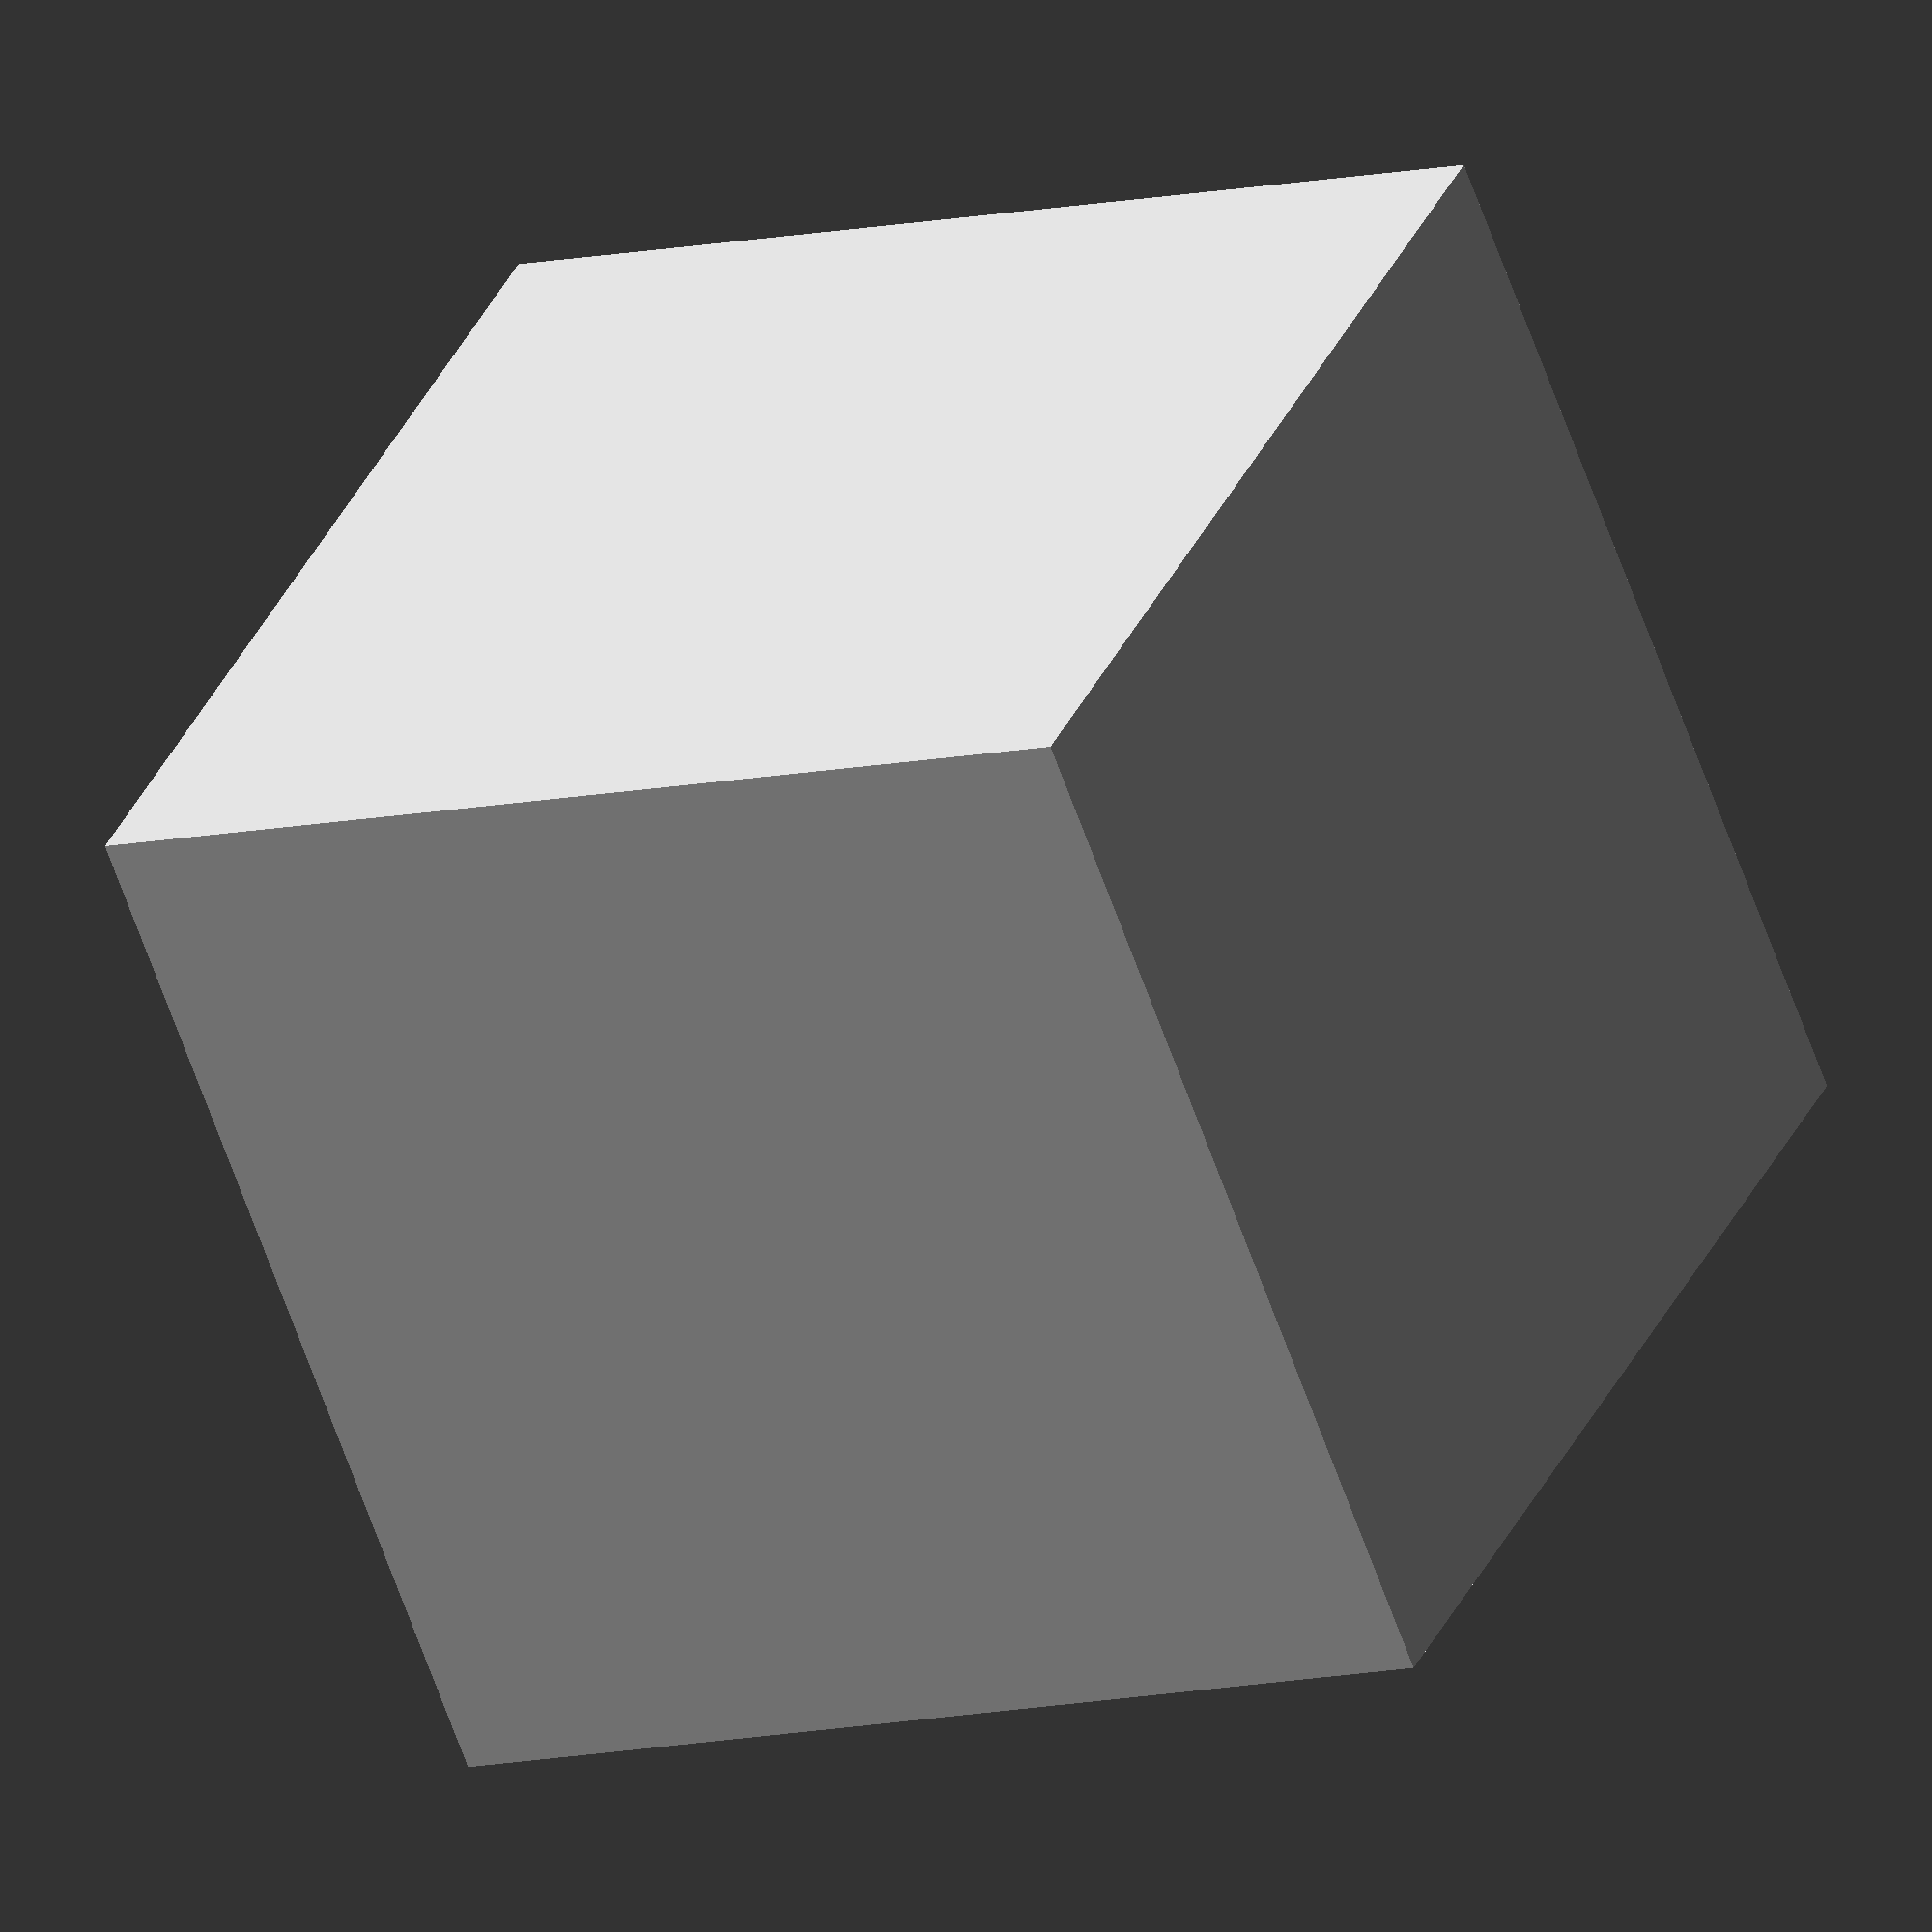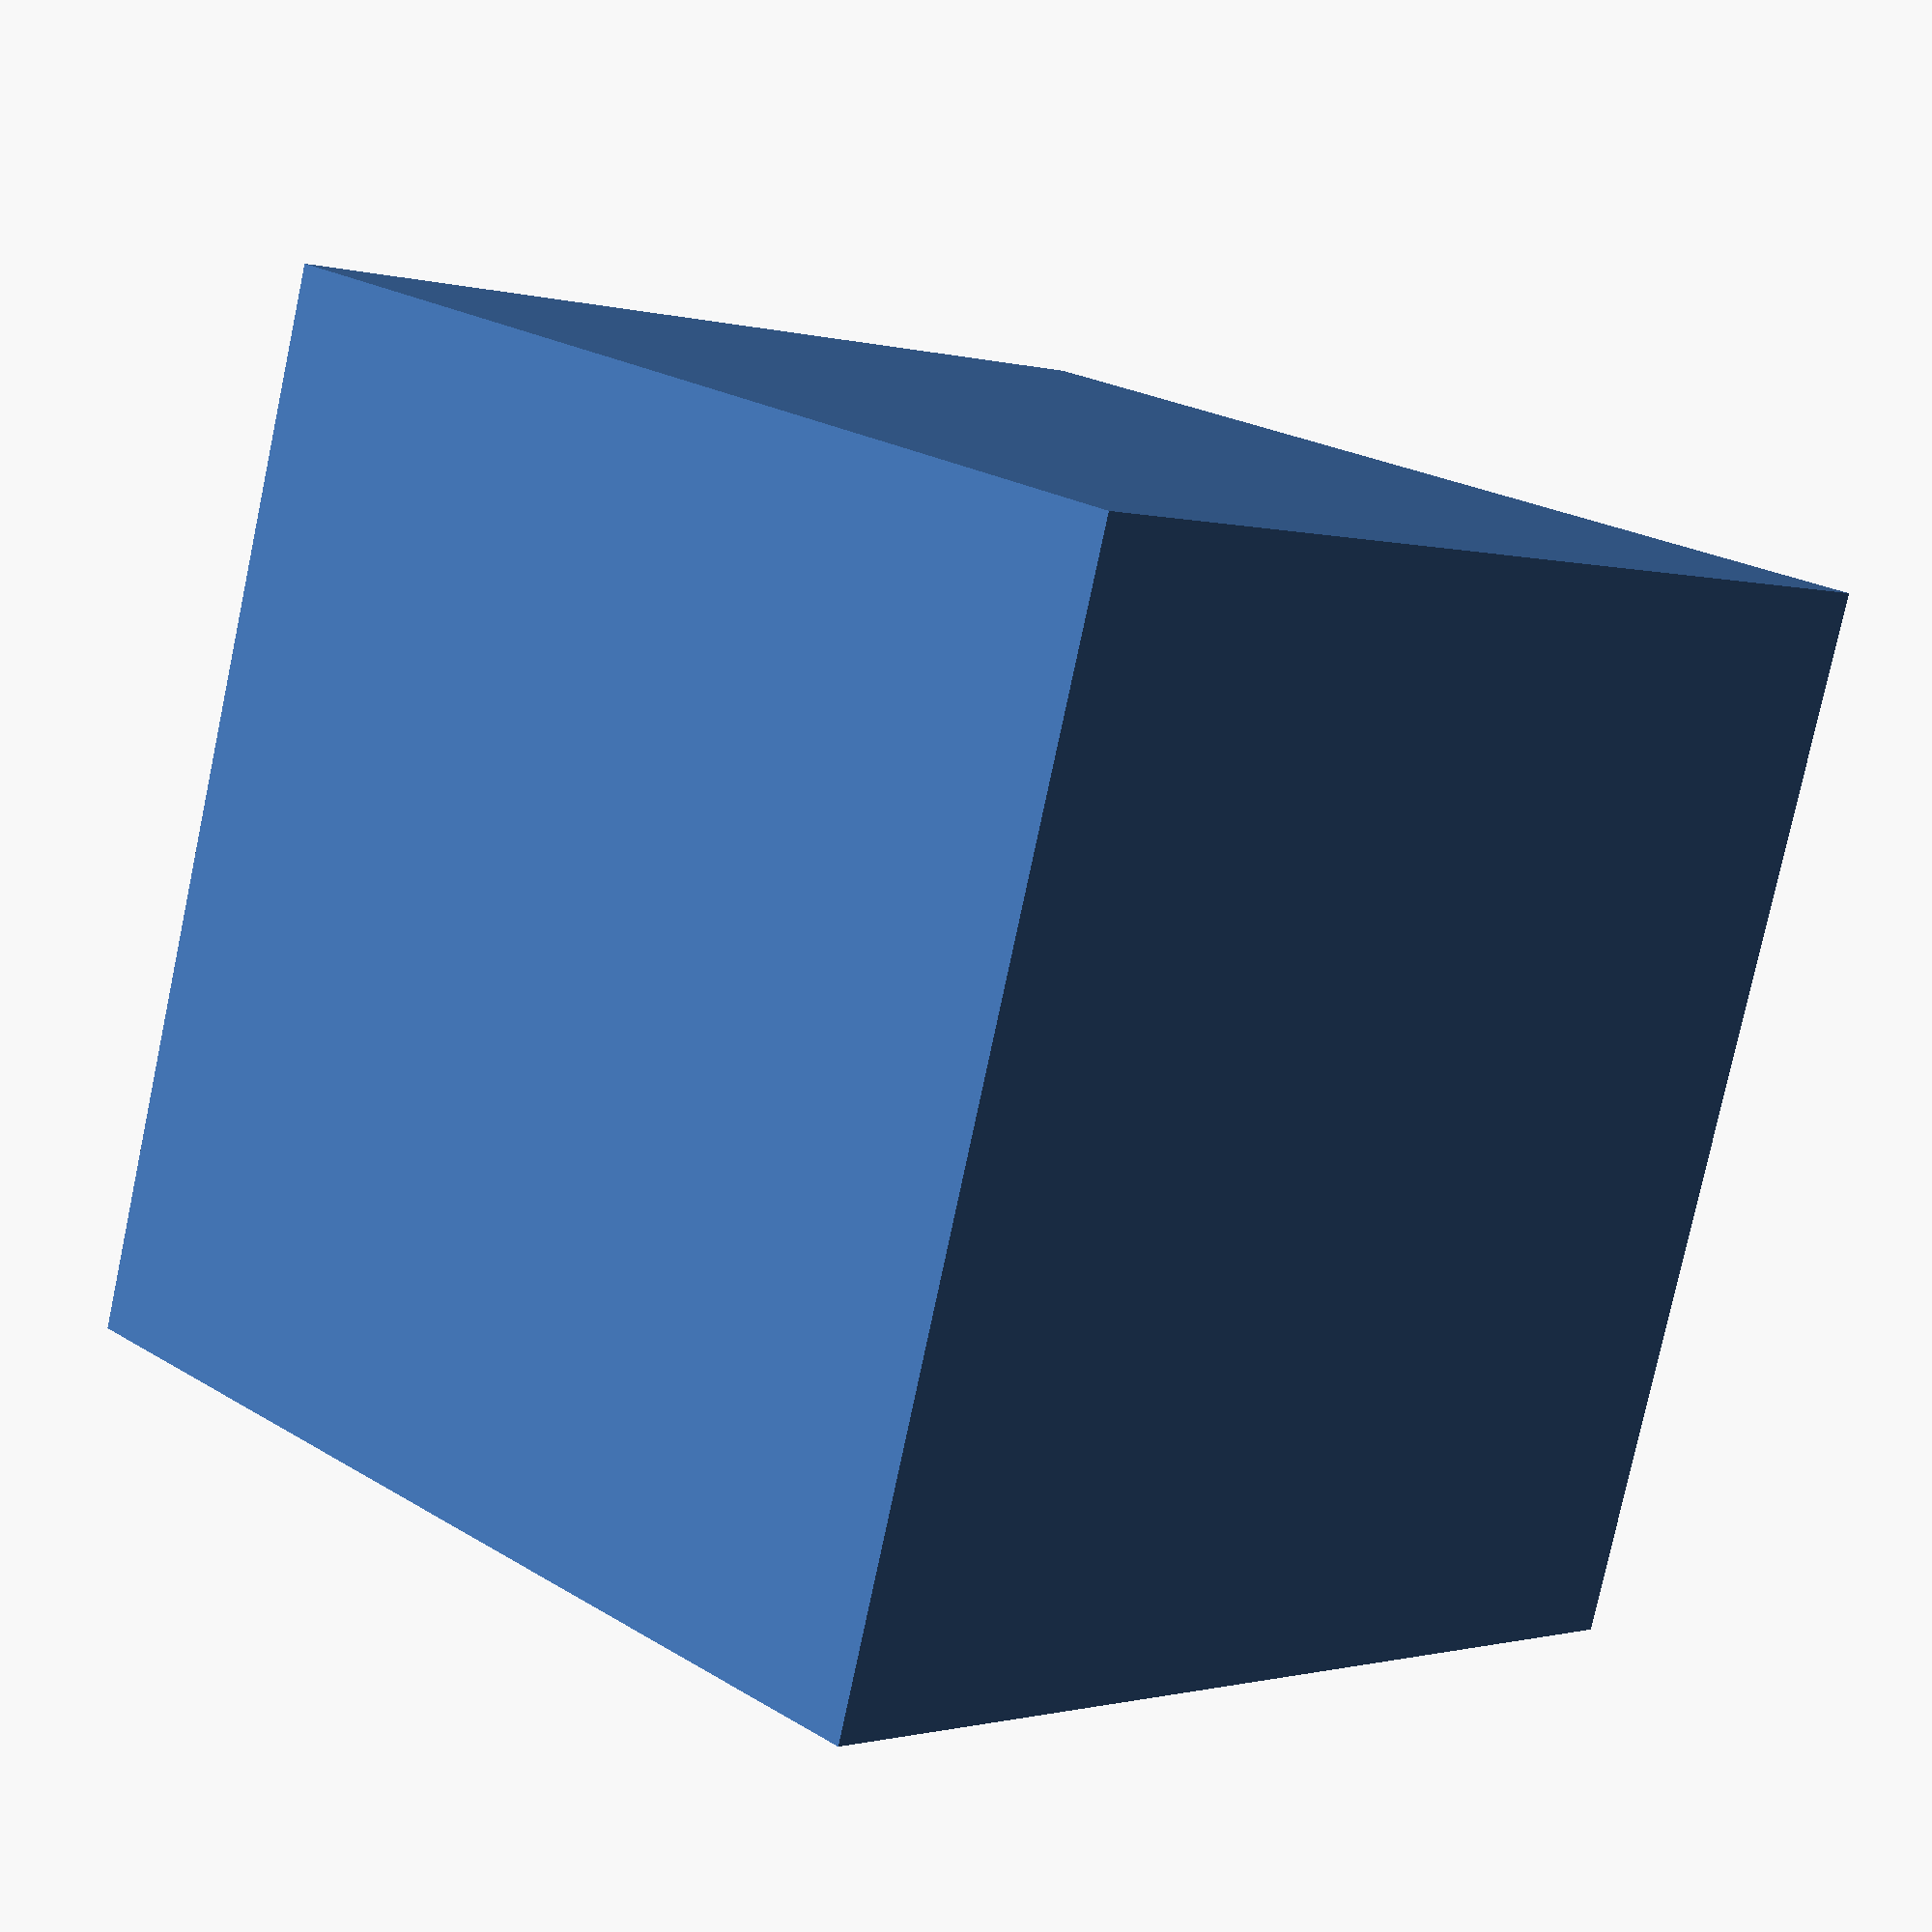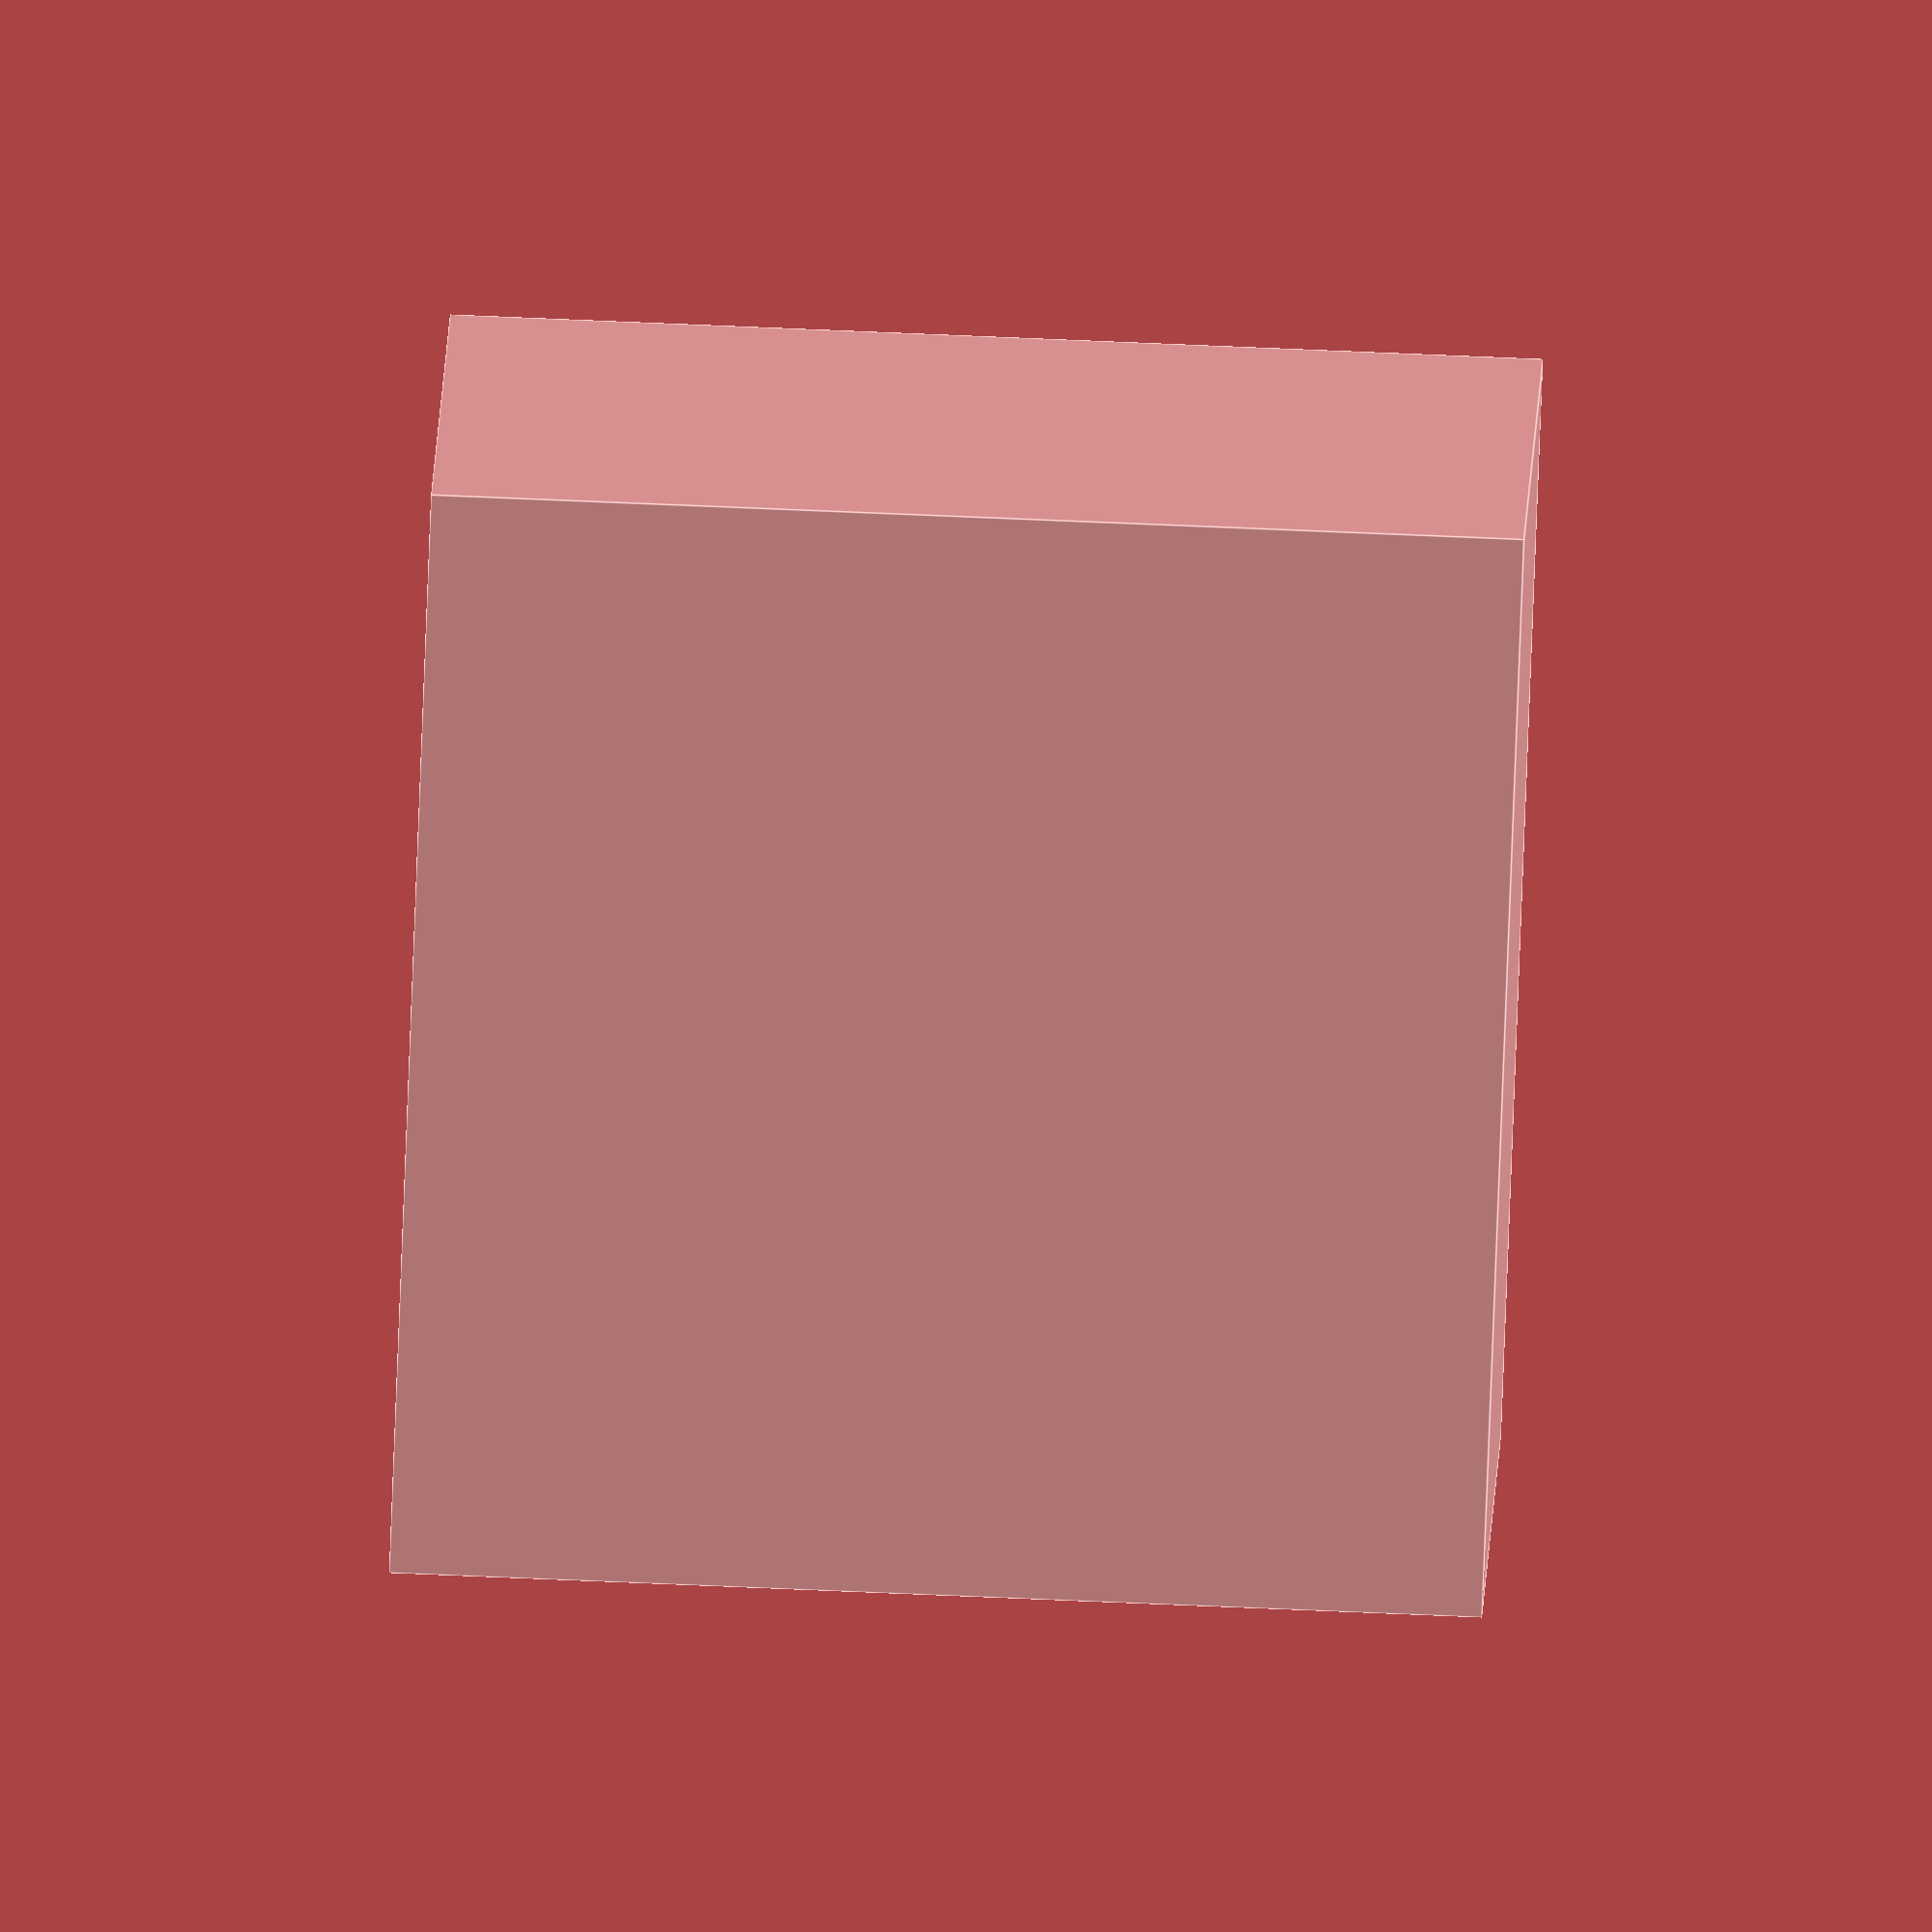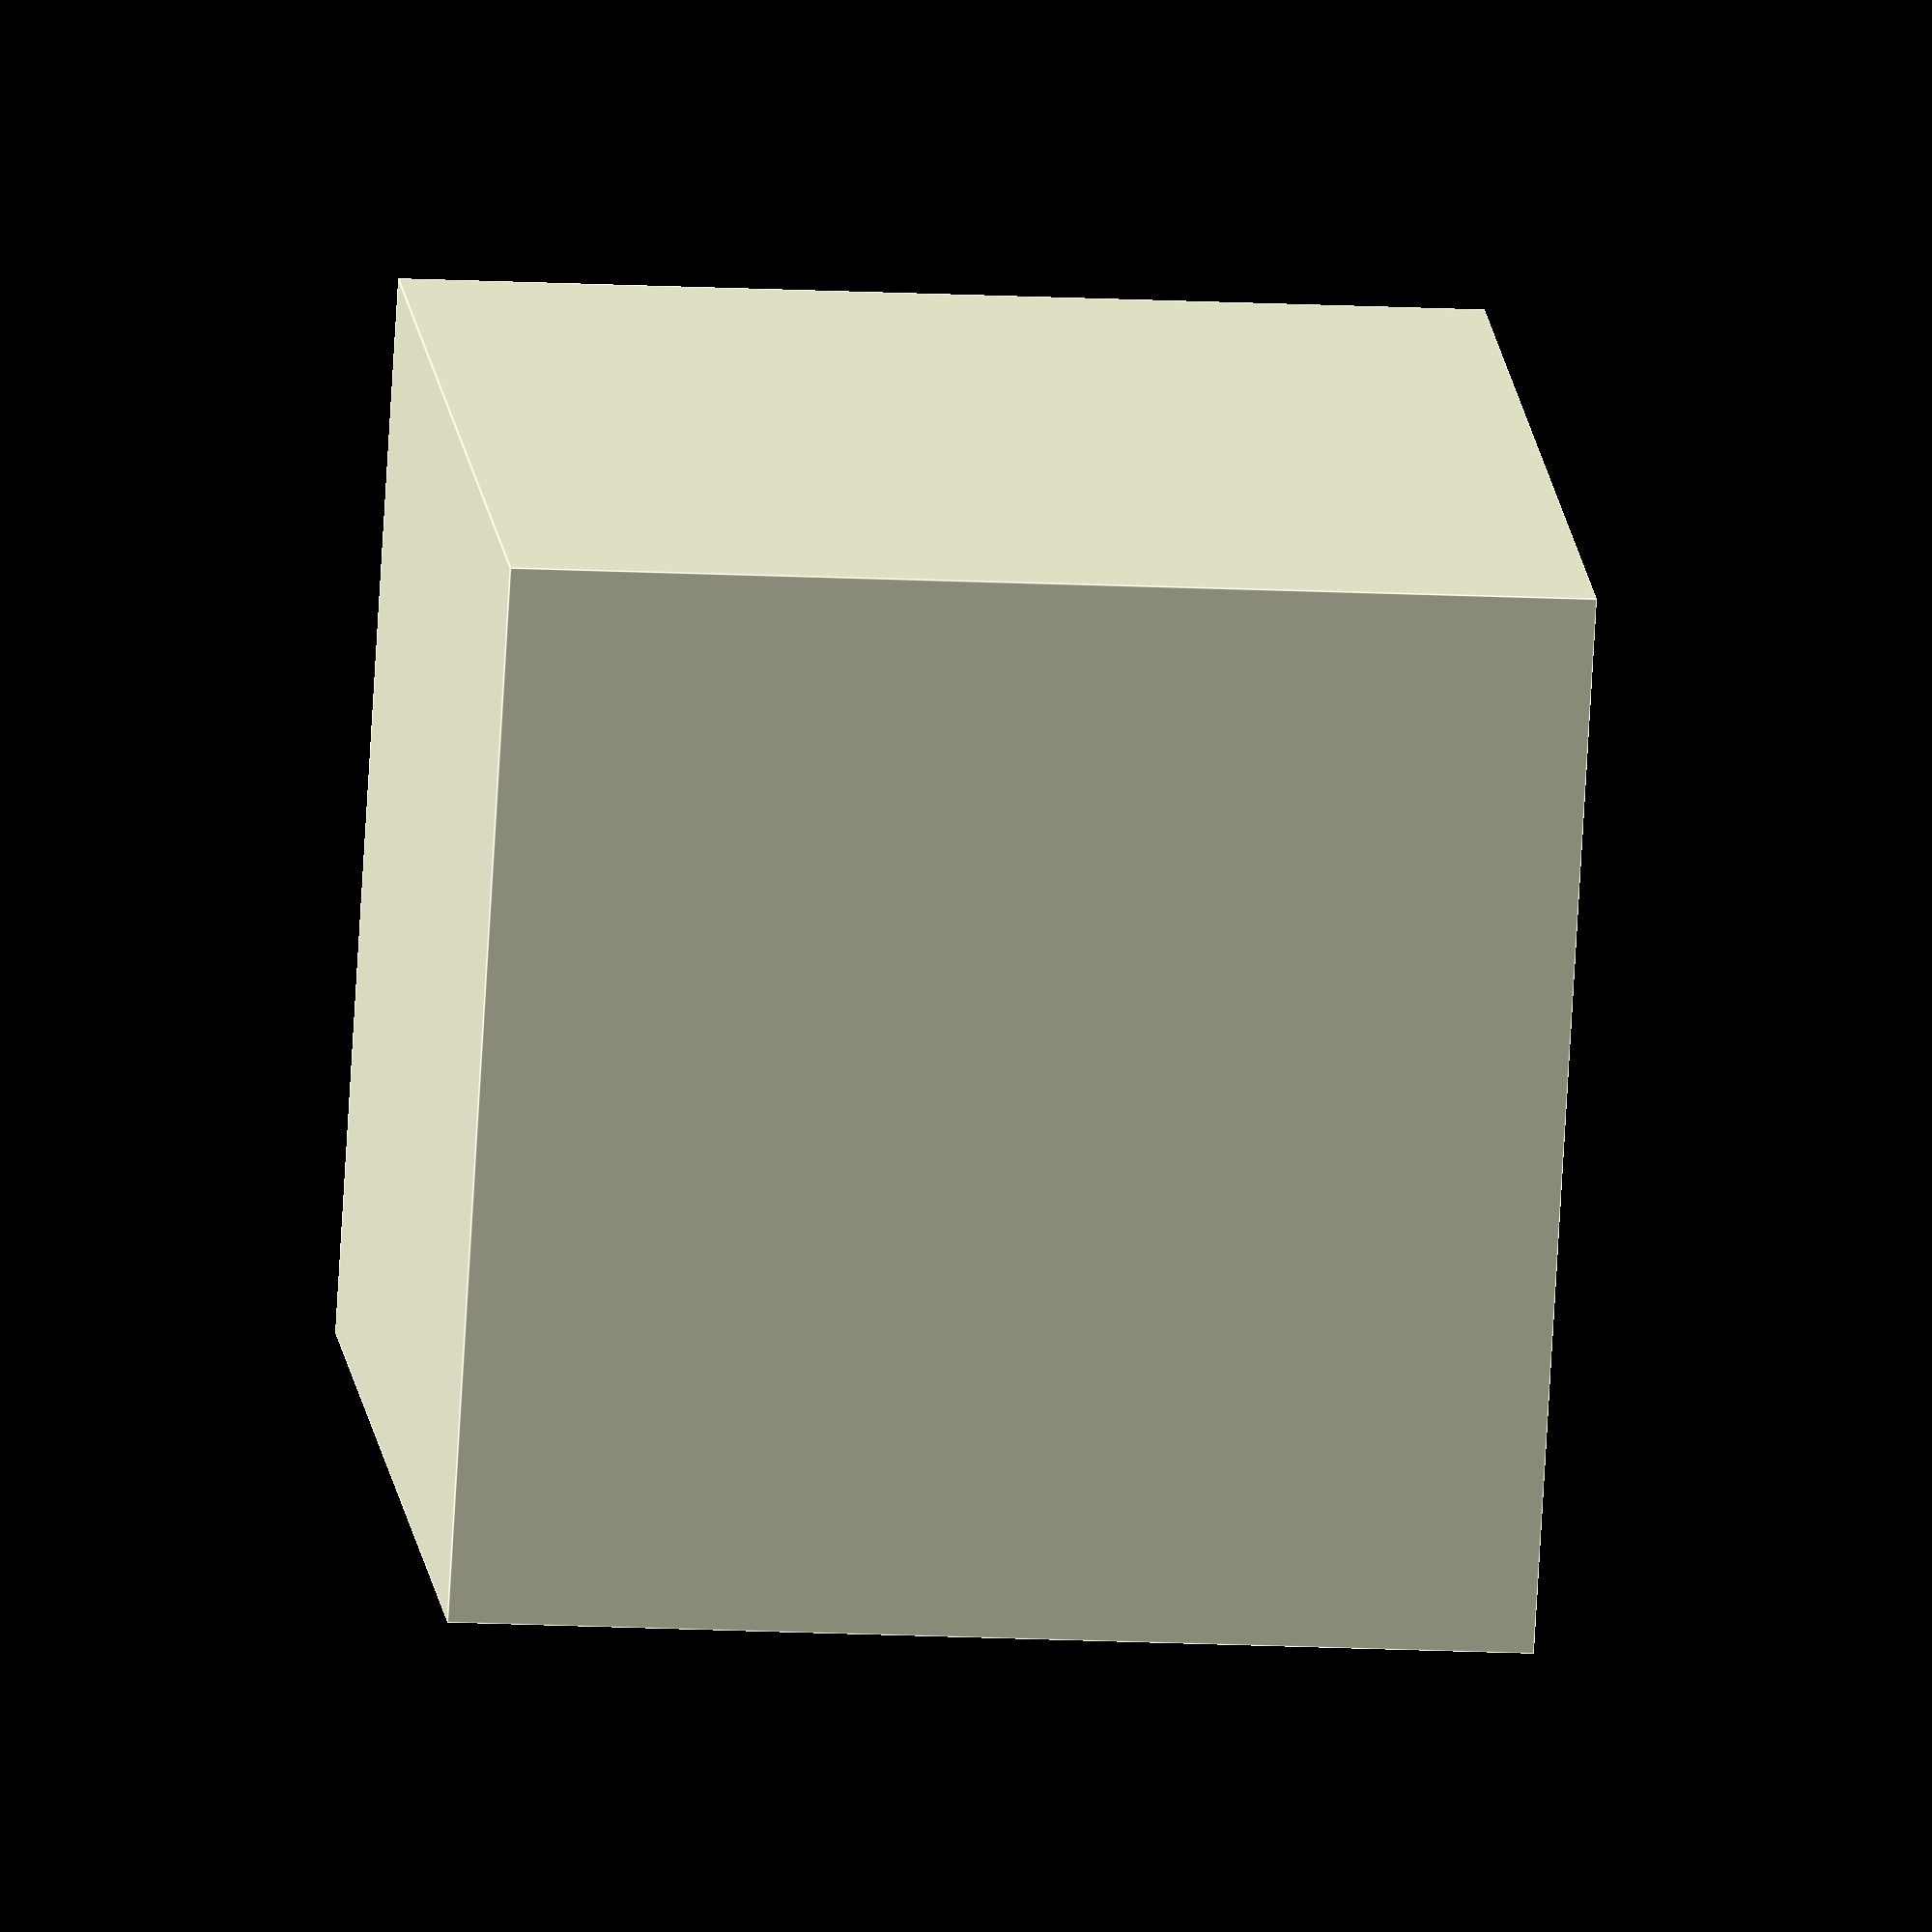
<openscad>
width = 50;
thickness = 1.2;
hole_width = width - 10;

distance = (width - hole_width) / 2;

difference() {
    cube(width, width, width);
    translate([thickness, thickness, thickness]) cube(width - (2 * thickness) , width - (2 * thickness), width - (2 * thickness));
    translate([distance, distance, width - thickness]) cube(hole_width , hole_width, thickness);
}
</openscad>
<views>
elev=10.4 azim=221.3 roll=120.2 proj=o view=solid
elev=180.5 azim=73.3 roll=316.5 proj=p view=wireframe
elev=170.5 azim=267.8 roll=359.0 proj=o view=edges
elev=254.9 azim=95.9 roll=3.3 proj=o view=edges
</views>
